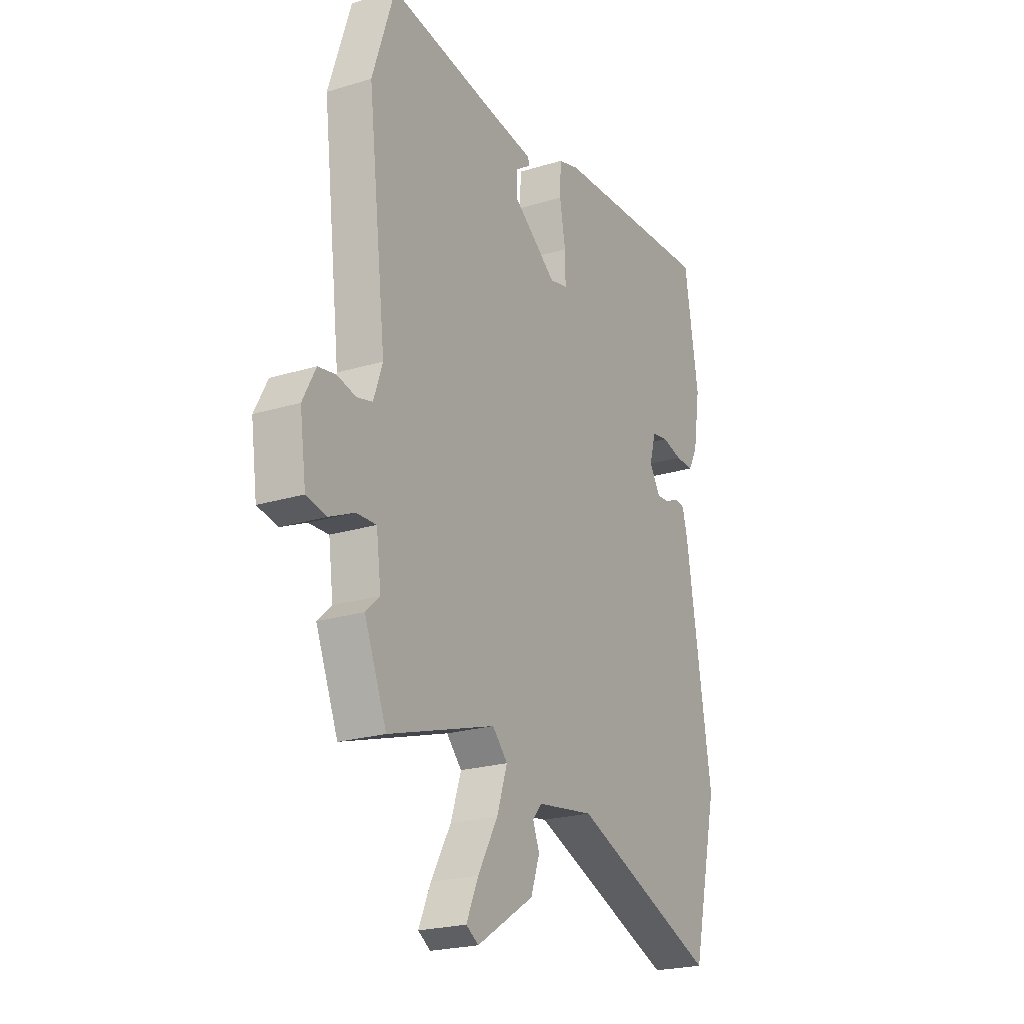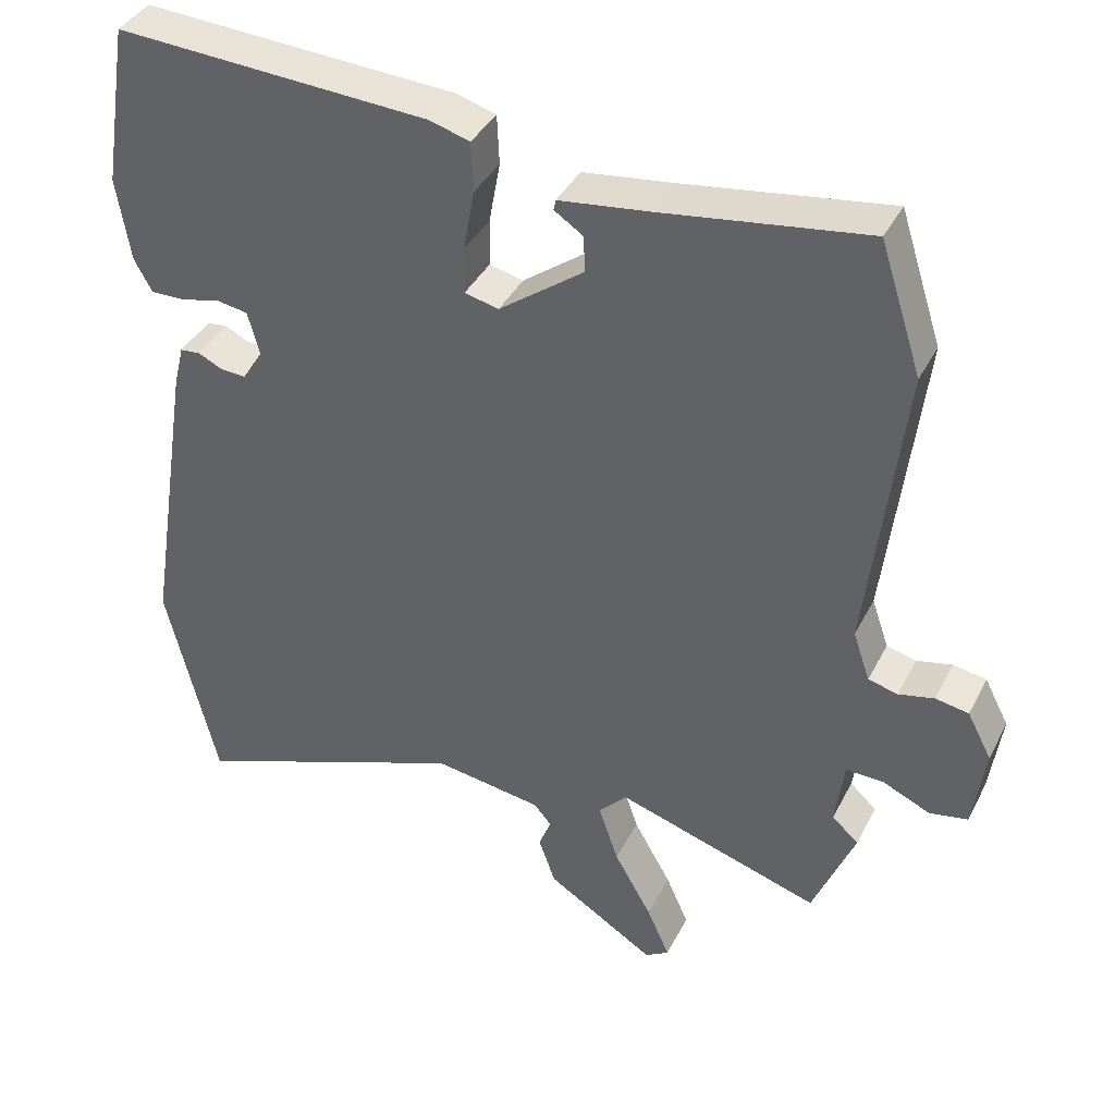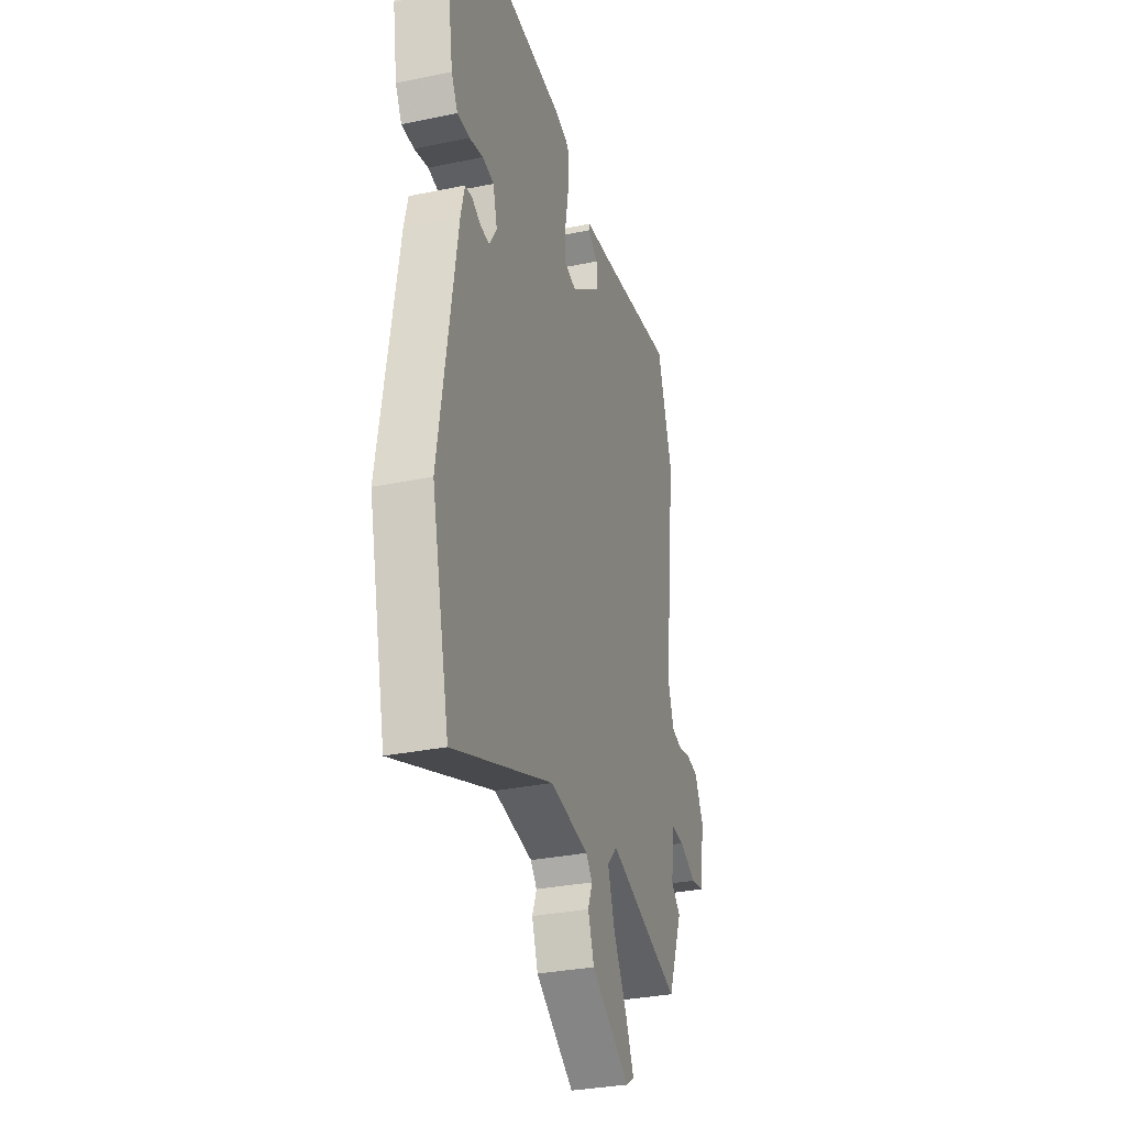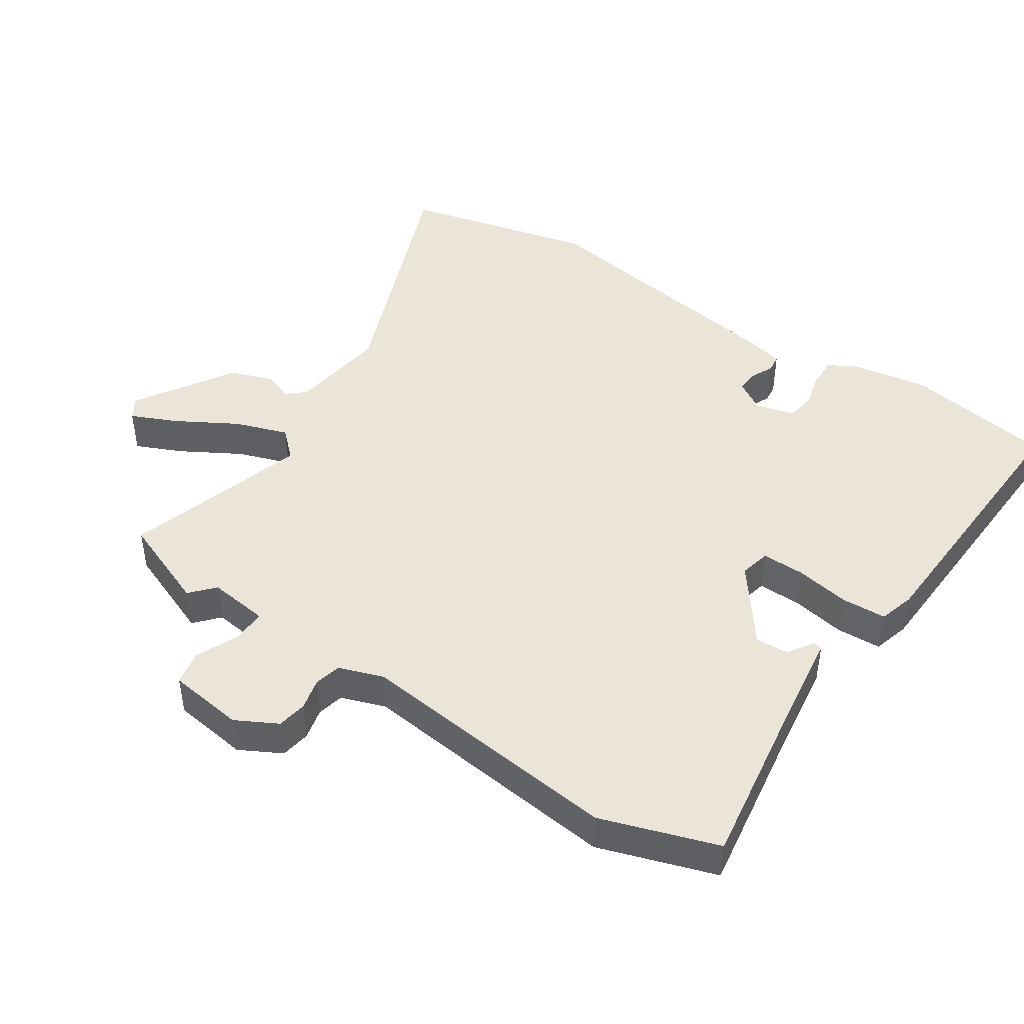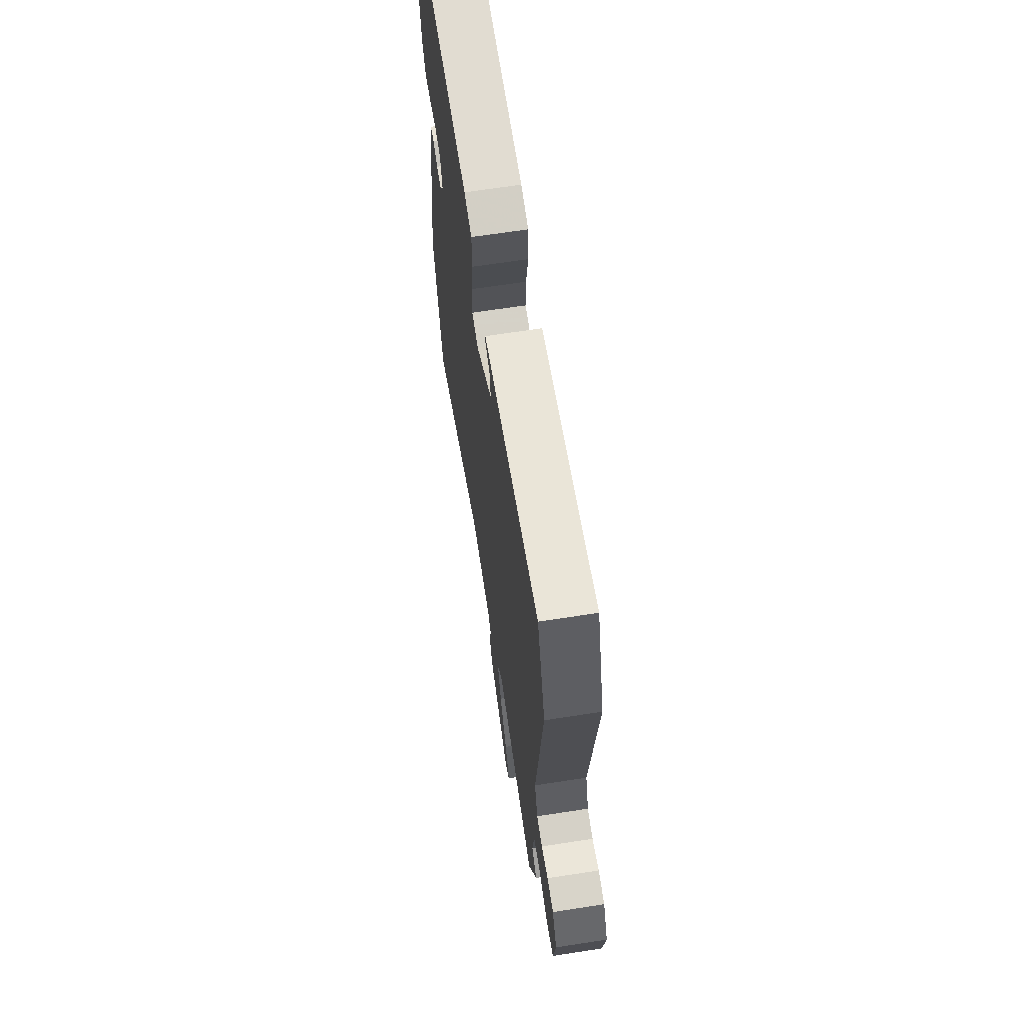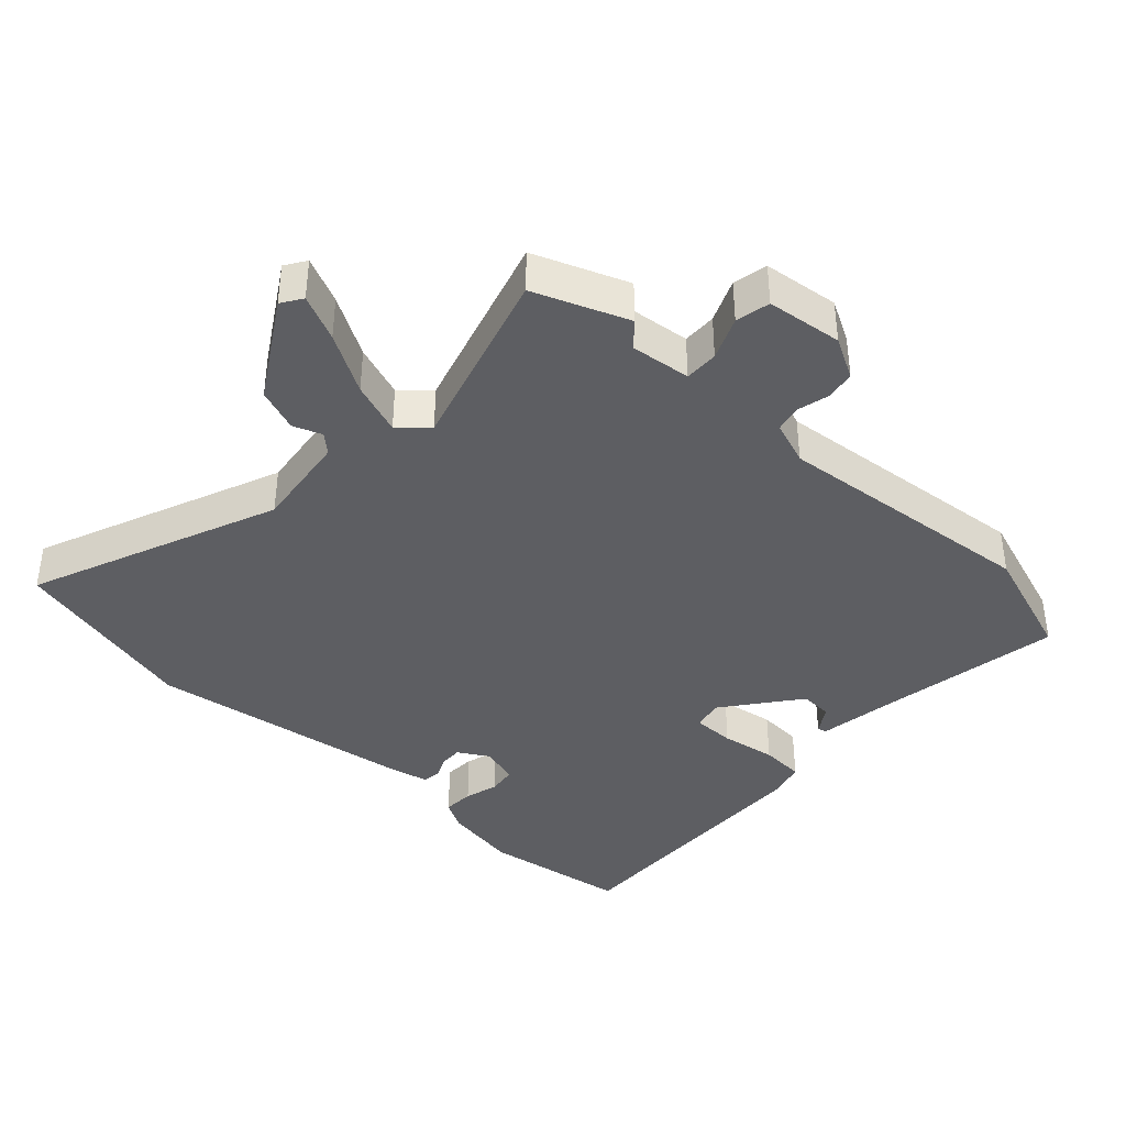
<metadata>
{"format":"obj","ext":"obj","renderer":"f3d","projection":"perspective","resolution":1024,"background":"white","views":[{"elev":-22.5,"azim":-62.2,"up":"+Z"},{"elev":39.1,"azim":-155.1,"up":"+Z"},{"elev":-32.0,"azim":106.2,"up":"+Z"},{"elev":45.4,"azim":-56.7,"up":"+Y"},{"elev":66.0,"azim":-98.9,"up":"+Z"},{"elev":-39.2,"azim":-133.8,"up":"+Y"}]}
</metadata>
<code>
v 0.492 0.07 0.551
v 0.528 0.07 0.329
v 0.51 0.07 0.215
v 0.486 0.07 0.171
v 0.439 0.07 0.172
v 0.387 0.07 0.185
v 0.344 0.07 0.178
v 0.328 0.07 0.119
v 0.356 0.07 0.074
v 0.391 0.07 0.076
v 0.424 0.07 0.092
v 0.451 0.07 0.089
v 0.465 0.07 0.032
v 0.53 0.07 -0.374
v 0.462 0.07 -0.663
v 0.084 0.07 -0.517
v -0.063 0.07 -0.539
v -0.087 0.07 -0.567
v -0.07 0.07 -0.61
v -0.093 0.07 -0.675
v -0.24 0.07 -0.768
v -0.272 0.07 -0.748
v -0.241 0.07 -0.678
v -0.19 0.07 -0.588
v -0.163 0.07 -0.508
v -0.202 0.07 -0.467
v -0.478 0.07 -0.554
v -0.535 0.07 -0.414
v -0.499 0.07 -0.381
v -0.511 0.07 -0.29
v -0.562 0.07 -0.292
v -0.626 0.07 -0.321
v -0.678 0.07 -0.311
v -0.694 0.07 -0.197
v -0.661 0.07 -0.134
v -0.616 0.07 -0.126
v -0.568 0.07 -0.137
v -0.528 0.07 -0.127
v -0.505 0.07 -0.06
v -0.552 0.07 0.34
v -0.495 0.07 0.516
v -0.22 0.07 0.476
v -0.096 0.07 0.46
v -0.093 0.07 0.446
v -0.132 0.07 0.42
v -0.134 0.07 0.371
v -0.019 0.07 0.286
v 0.027 0.07 0.297
v 0.026 0.07 0.361
v 0.011 0.07 0.444
v 0.014 0.07 0.511
v 0.068 0.07 0.527
v 0.492 0 0.551
v 0.528 0 0.329
v 0.51 0 0.215
v 0.486 0 0.171
v 0.439 0 0.172
v 0.387 0 0.185
v 0.344 0 0.178
v 0.328 0 0.119
v 0.356 0 0.074
v 0.391 0 0.076
v 0.424 0 0.092
v 0.451 0 0.089
v 0.465 0 0.032
v 0.53 0 -0.374
v 0.462 0 -0.663
v 0.084 0 -0.517
v -0.063 0 -0.539
v -0.087 0 -0.567
v -0.07 0 -0.61
v -0.093 0 -0.675
v -0.24 0 -0.768
v -0.272 0 -0.748
v -0.241 0 -0.678
v -0.19 0 -0.588
v -0.163 0 -0.508
v -0.202 0 -0.467
v -0.478 0 -0.554
v -0.535 0 -0.414
v -0.499 0 -0.381
v -0.511 0 -0.29
v -0.562 0 -0.292
v -0.626 0 -0.321
v -0.678 0 -0.311
v -0.694 0 -0.197
v -0.661 0 -0.134
v -0.616 0 -0.126
v -0.568 0 -0.137
v -0.528 0 -0.127
v -0.505 0 -0.06
v -0.552 0 0.34
v -0.495 0 0.516
v -0.22 0 0.476
v -0.096 0 0.46
v -0.093 0 0.446
v -0.132 0 0.42
v -0.134 0 0.371
v -0.019 0 0.286
v 0.027 0 0.297
v 0.026 0 0.361
v 0.011 0 0.444
v 0.014 0 0.511
v 0.068 0 0.527
f 4 5 6
f 3 4 6
f 2 3 6
f 1 2 6
f 52 1 6
f 51 52 6
f 50 51 6
f 49 50 6
f 48 49 6 7
f 47 48 7 8
f 42 43 44 45
f 42 45 46
f 41 42 46
f 40 41 46
f 39 40 46
f 38 39 46 47
f 35 36 37
f 34 35 37
f 33 34 37
f 32 33 37
f 31 32 37
f 30 31 37 38
f 47 8 9
f 38 47 9
f 30 38 9
f 29 30 9
f 29 9 10
f 28 29 10
f 27 28 10
f 26 27 10
f 22 23 24
f 21 22 24
f 20 21 24
f 19 20 24
f 18 19 24
f 17 18 24 25
f 12 13 14
f 11 12 14
f 10 11 14
f 26 10 14
f 25 26 14
f 17 25 14
f 16 17 14
f 14 15 16
f 58 57 56
f 58 56 55
f 58 55 54
f 58 54 53
f 58 53 104
f 58 104 103
f 58 103 102
f 58 102 101
f 59 58 101 100
f 60 59 100 99
f 97 96 95 94
f 98 97 94
f 98 94 93
f 98 93 92
f 98 92 91
f 99 98 91 90
f 89 88 87
f 89 87 86
f 89 86 85
f 89 85 84
f 89 84 83
f 90 89 83 82
f 61 60 99
f 61 99 90
f 61 90 82
f 61 82 81
f 62 61 81
f 62 81 80
f 62 80 79
f 62 79 78
f 76 75 74
f 76 74 73
f 76 73 72
f 76 72 71
f 76 71 70
f 77 76 70 69
f 66 65 64
f 66 64 63
f 66 63 62
f 66 62 78
f 66 78 77
f 66 77 69
f 66 69 68
f 68 67 66
f 1 53 54 2
f 2 54 55 3
f 3 55 56 4
f 4 56 57 5
f 5 57 58 6
f 6 58 59 7
f 7 59 60 8
f 8 60 61 9
f 9 61 62 10
f 10 62 63 11
f 11 63 64 12
f 12 64 65 13
f 13 65 66 14
f 14 66 67 15
f 15 67 68 16
f 16 68 69 17
f 17 69 70 18
f 18 70 71 19
f 19 71 72 20
f 20 72 73 21
f 21 73 74 22
f 22 74 75 23
f 23 75 76 24
f 24 76 77 25
f 25 77 78 26
f 26 78 79 27
f 27 79 80 28
f 28 80 81 29
f 29 81 82 30
f 30 82 83 31
f 31 83 84 32
f 32 84 85 33
f 33 85 86 34
f 34 86 87 35
f 35 87 88 36
f 36 88 89 37
f 37 89 90 38
f 38 90 91 39
f 39 91 92 40
f 40 92 93 41
f 41 93 94 42
f 42 94 95 43
f 43 95 96 44
f 44 96 97 45
f 45 97 98 46
f 46 98 99 47
f 47 99 100 48
f 48 100 101 49
f 49 101 102 50
f 50 102 103 51
f 51 103 104 52
f 52 104 53 1

</code>
